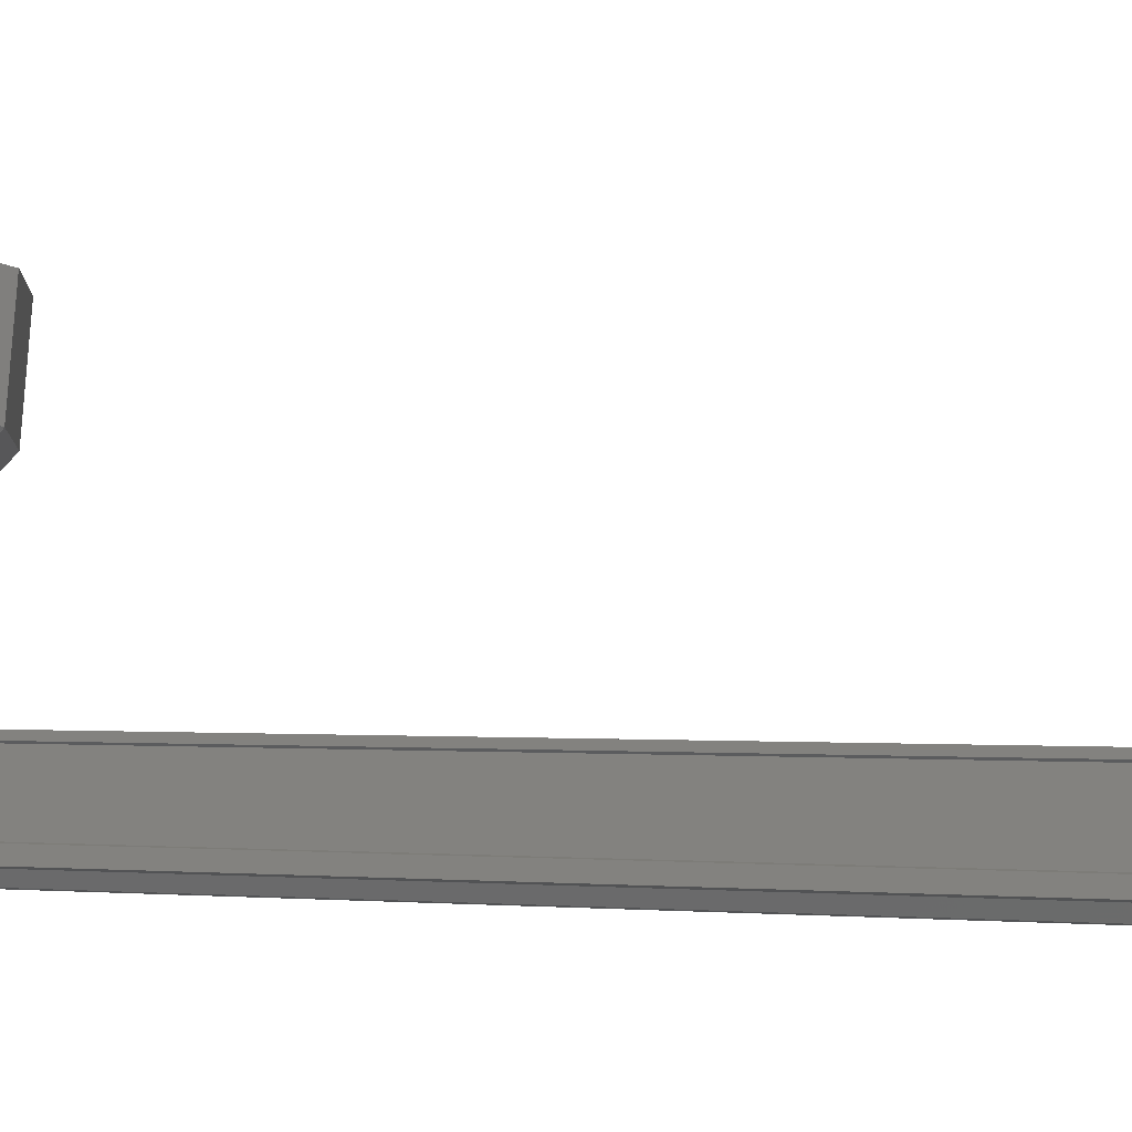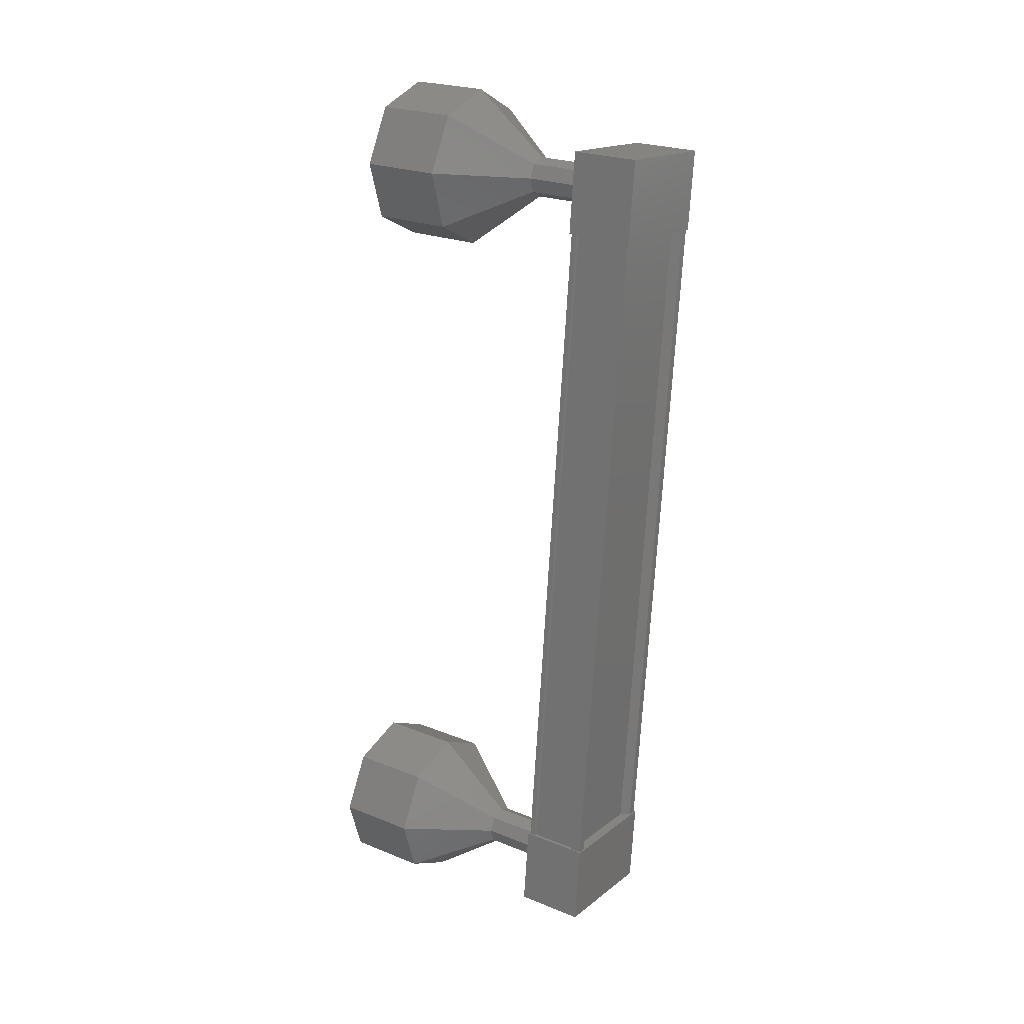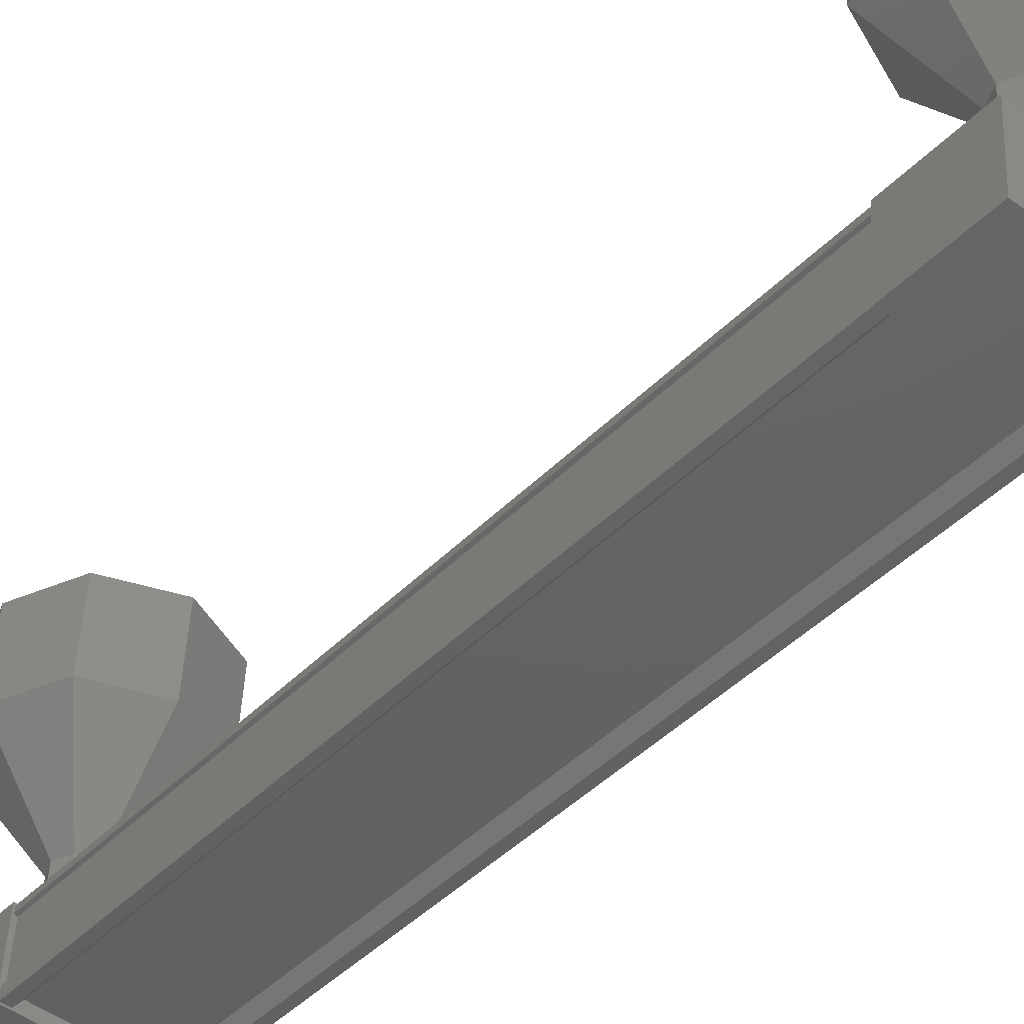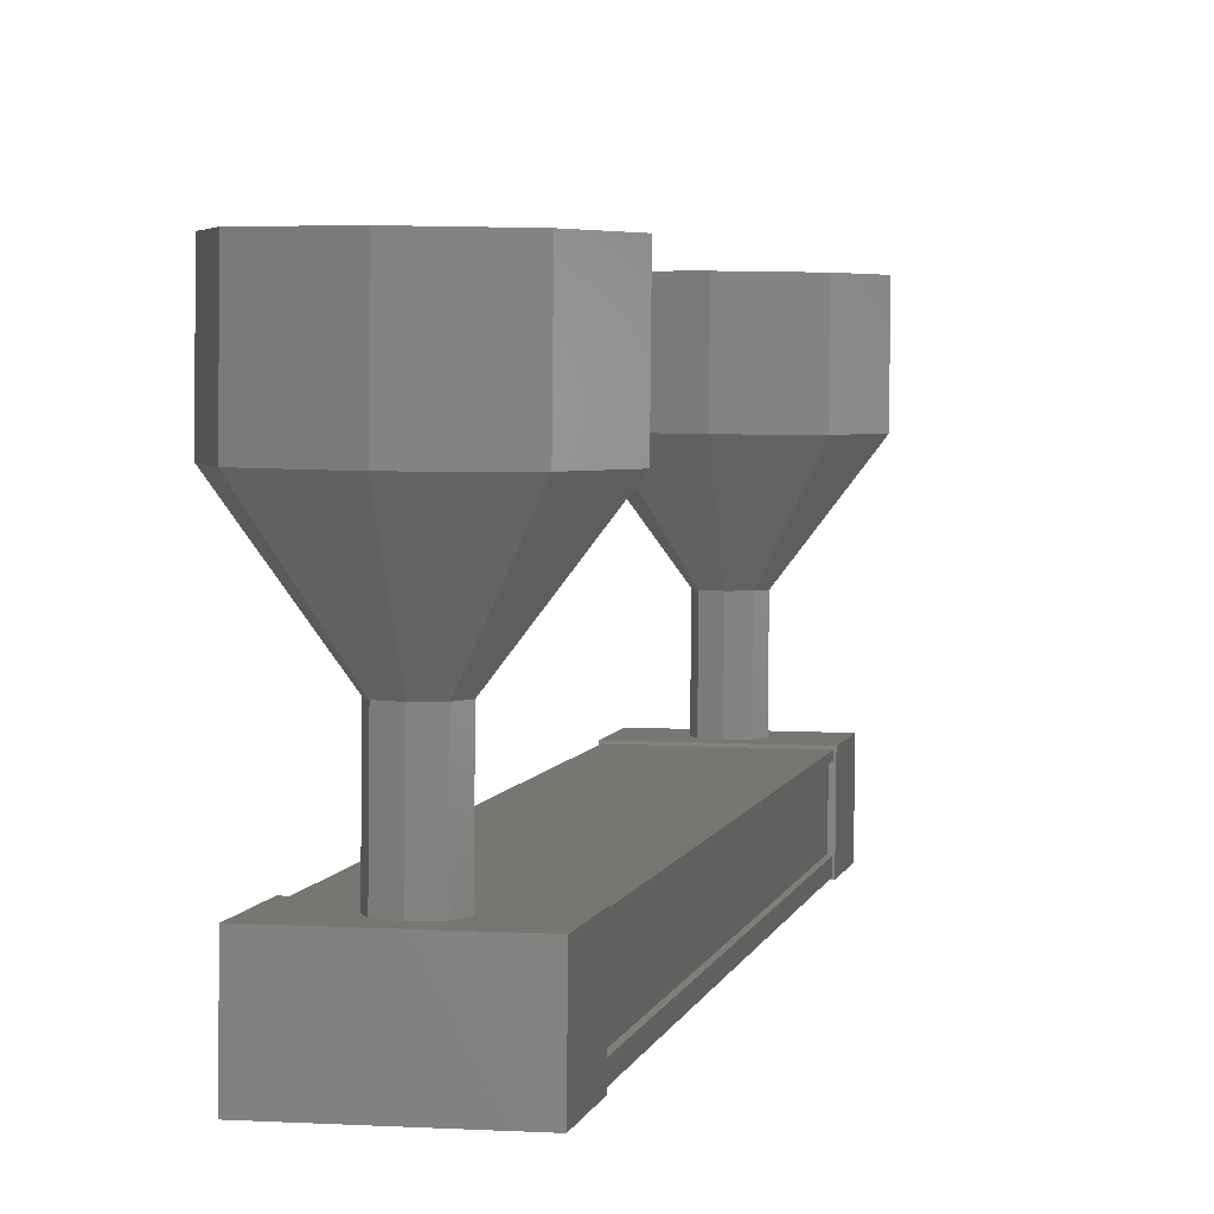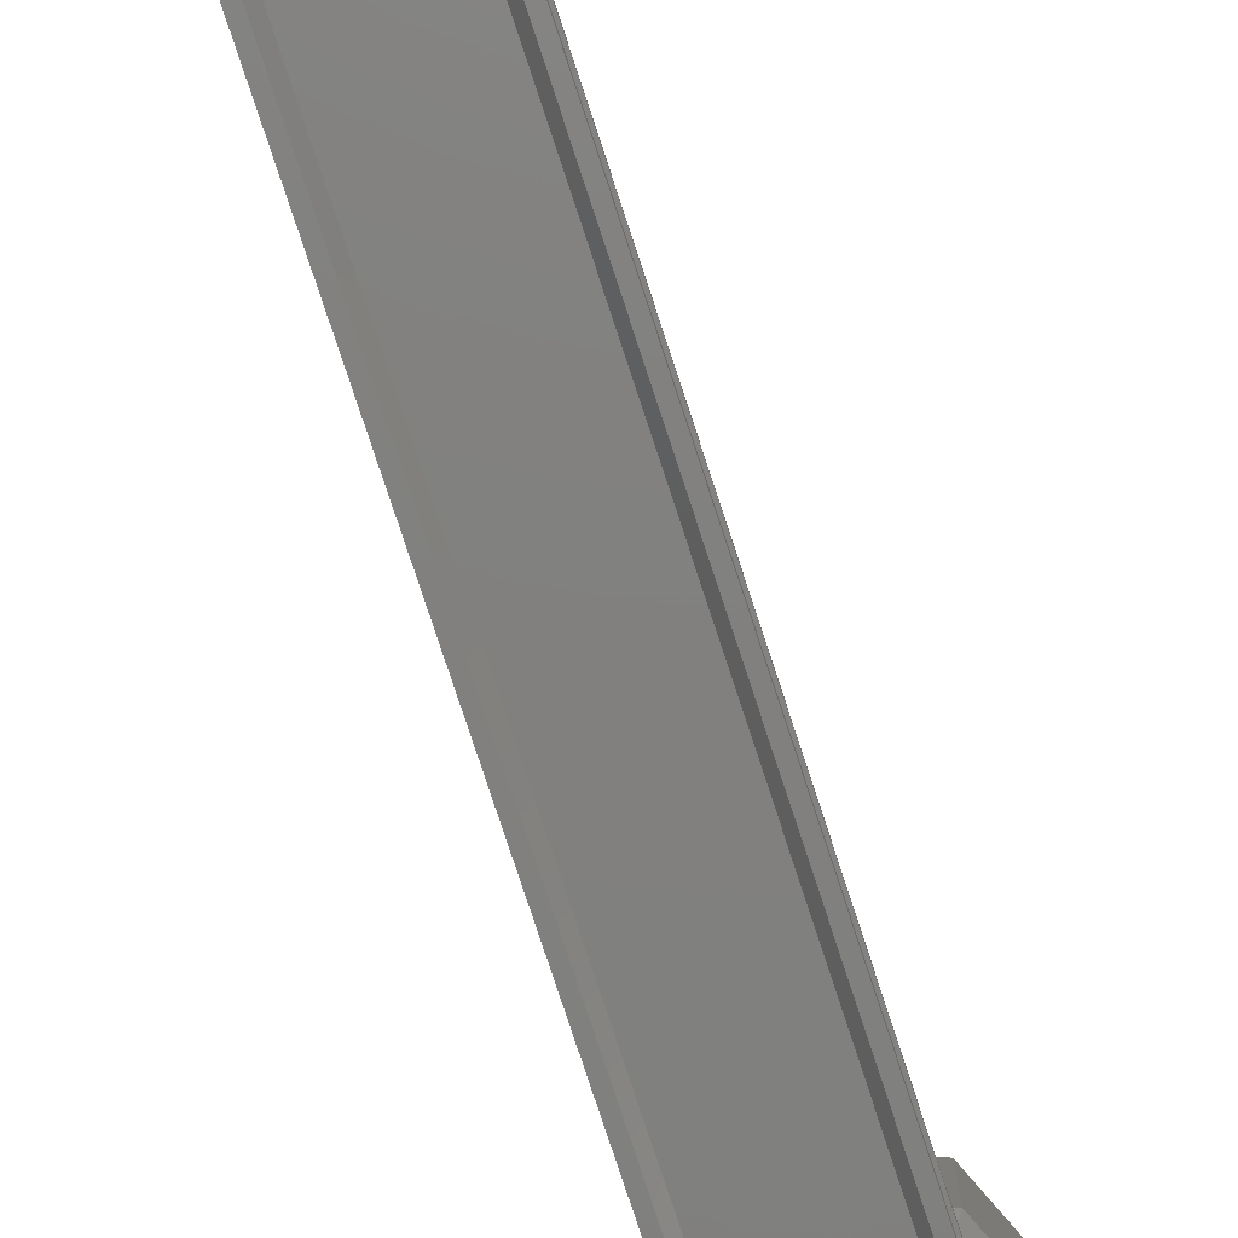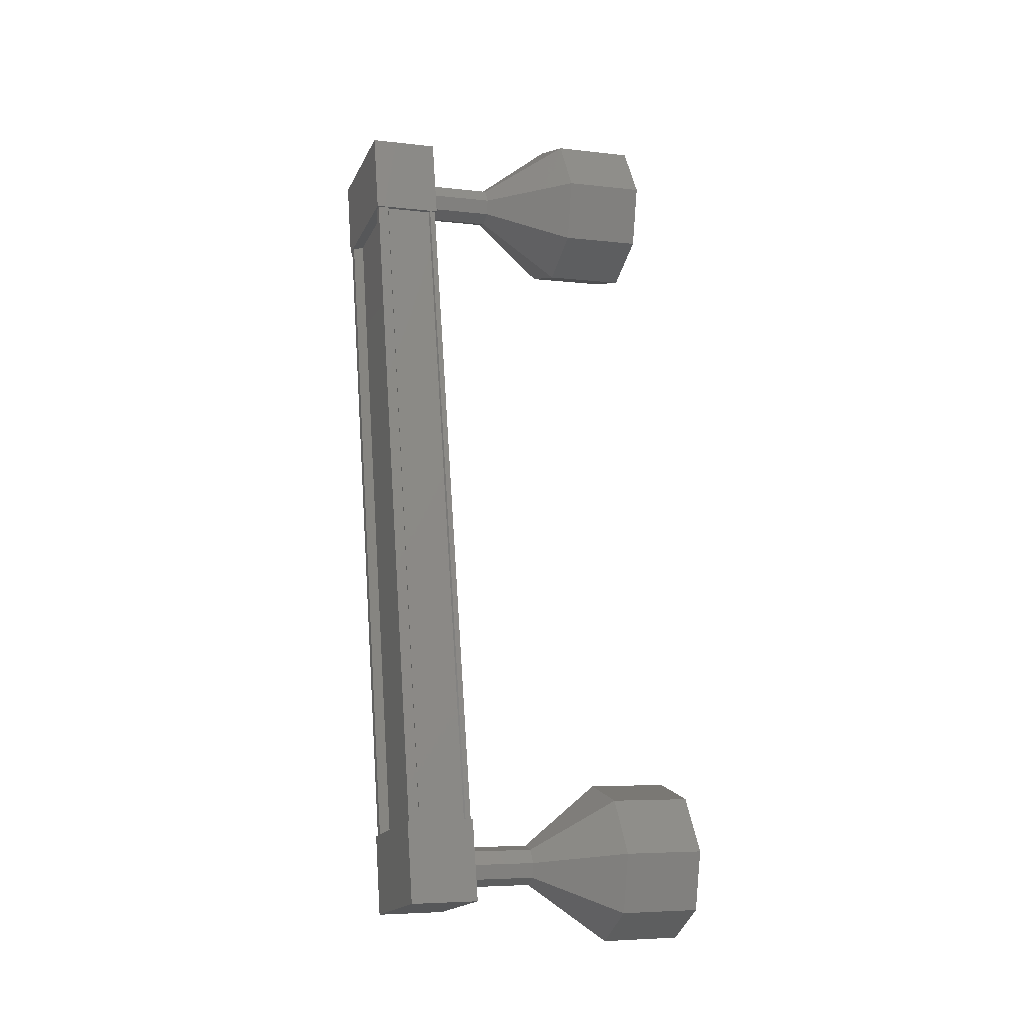
<metadata>
{"format":"stl","ext":"stl","renderer":"f3d","projection":"perspective","resolution":1024,"background":"white","views":[{"elev":-10.8,"azim":111.8,"up":"+Z"},{"elev":16.6,"azim":123.5,"up":"+Y"},{"elev":-47.4,"azim":140.3,"up":"+Z"},{"elev":7.2,"azim":9.8,"up":"+Z"},{"elev":-76.8,"azim":18.3,"up":"+Z"},{"elev":-18.0,"azim":-109.2,"up":"+Y"}]}
</metadata>
<code>
# stl→obj: 128 verts, 152 faces
v 53.17 -1698 -33.26
v 53.09 -1698 -33.37
v 53.1 -1689 -34.01
v 53 -1689 -34.01
v 54.28 -1689 -33.9
v 54.36 -1689 -34.01
v 54.35 -1698 -33.36
v 54.47 -1689 -34.01
v 54.46 -1698 -33.36
v 54.47 -1689 -33.28
v 54.46 -1698 -32.63
v 54.43 -1689 -33.29
v 54.42 -1698 -32.64
v 54.43 -1698 -33.22
v 53.18 -1689 -33.9
v 54.27 -1698 -33.25
v 54.46 -1698 -33.23
v 54.47 -1689 -33.87
v 54.44 -1689 -33.86
v 52.98 -1689 -34.07
v 54.48 -1689 -33.23
v 54.48 -1689 -34.06
v 54.48 -1690 -33.99
v 52.98 -1690 -34
v 54.48 -1690 -33.16
v 52.98 -1690 -33.16
v 52.98 -1689 -33.23
v 54.47 -1698 -33.41
v 52.97 -1698 -33.42
v 54.47 -1698 -32.57
v 52.97 -1698 -32.58
v 52.97 -1699 -32.51
v 52.97 -1699 -33.35
v 54.47 -1699 -33.34
v 54.47 -1699 -32.5
v 52.99 -1698 -33.37
v 52.99 -1698 -33.23
v 52.99 -1689 -33.88
v 53.02 -1698 -33.22
v 53.03 -1689 -33.87
v 53.01 -1698 -32.65
v 53.02 -1689 -33.29
v 52.98 -1698 -32.64
v 52.99 -1689 -33.28
v 52.98 -1698 -32.57
v 52.99 -1689 -33.21
v 54.46 -1698 -32.57
v 54.46 -1689 -33.21
v 53.71 -1699 -30.54
v 53.71 -1699 -29.54
v 53.01 -1699 -30.56
v 53 -1699 -29.56
v 52.71 -1698 -30.61
v 52.71 -1698 -29.61
v 53.01 -1697 -30.66
v 53 -1697 -29.66
v 53.71 -1697 -30.68
v 53.71 -1697 -29.68
v 54.42 -1697 -30.65
v 54.42 -1697 -29.66
v 54.71 -1698 -30.6
v 54.71 -1698 -29.6
v 54.42 -1699 -30.55
v 54.42 -1699 -29.56
v 53.9 -1689 -32.26
v 53.73 -1689 -33.26
v 53.73 -1689 -32.26
v 53.55 -1689 -33.26
v 53.55 -1689 -32.26
v 53.48 -1689 -33.24
v 53.48 -1689 -32.25
v 53.55 -1689 -33.23
v 53.55 -1689 -32.23
v 53.73 -1689 -33.23
v 53.73 -1689 -32.23
v 53.91 -1689 -33.23
v 53.9 -1689 -32.23
v 53.98 -1689 -33.24
v 53.98 -1689 -32.24
v 53.91 -1689 -33.25
v 54.43 -1688 -30.31
v 53.72 -1688 -31.33
v 53.72 -1688 -30.33
v 53.02 -1688 -31.31
v 53.01 -1688 -30.31
v 52.72 -1689 -31.26
v 52.72 -1689 -30.26
v 53.02 -1690 -31.21
v 53.01 -1689 -30.21
v 53.72 -1690 -31.19
v 53.72 -1690 -30.19
v 54.43 -1690 -31.21
v 54.43 -1689 -30.21
v 54.72 -1689 -31.25
v 54.72 -1689 -30.26
v 54.43 -1688 -31.3
v 53.73 -1689 -32.27
v 53.55 -1689 -32.27
v 53.48 -1689 -32.26
v 53.55 -1689 -32.24
v 53.73 -1689 -32.24
v 53.9 -1689 -32.24
v 53.98 -1689 -32.25
v 53.9 -1689 -32.27
v 53.72 -1699 -32.57
v 53.72 -1699 -31.58
v 53.54 -1699 -32.58
v 53.54 -1698 -31.58
v 53.47 -1698 -32.59
v 53.47 -1698 -31.59
v 53.54 -1698 -32.6
v 53.54 -1698 -31.61
v 53.72 -1698 -32.61
v 53.72 -1698 -31.61
v 53.9 -1698 -32.6
v 53.89 -1698 -31.6
v 53.97 -1698 -32.59
v 53.97 -1698 -31.59
v 53.9 -1699 -32.58
v 53.89 -1698 -31.58
v 53.89 -1698 -31.59
v 53.72 -1699 -31.59
v 53.54 -1698 -31.59
v 53.47 -1698 -31.6
v 53.54 -1698 -31.62
v 53.72 -1698 -31.62
v 53.89 -1698 -31.61
v 53.97 -1698 -31.6
f 1 2 3
f 3 2 4
f 5 6 7
f 7 6 8
f 8 9 7
f 10 11 12
f 12 11 13
f 13 14 12
f 3 15 1
f 1 15 5
f 5 16 1
f 7 16 5
f 9 8 17
f 17 8 18
f 18 14 17
f 19 14 18
f 12 14 19
f 20 21 22
f 22 21 23
f 23 24 22
f 25 24 23
f 26 24 25
f 25 21 26
f 26 21 27
f 27 21 20
f 20 24 27
f 22 24 20
f 28 29 30
f 30 29 31
f 31 32 30
f 29 32 31
f 33 32 29
f 29 34 33
f 33 34 32
f 32 34 35
f 35 30 32
f 34 30 35
f 28 30 34
f 34 29 28
f 2 36 4
f 4 36 37
f 37 38 4
f 39 38 37
f 40 38 39
f 39 41 40
f 40 41 42
f 42 41 43
f 43 44 42
f 45 44 43
f 46 44 45
f 45 47 46
f 46 47 48
f 48 47 10
f 25 23 21
f 24 26 27
f 47 11 10
f 49 50 51
f 51 50 52
f 52 53 51
f 54 53 52
f 55 53 54
f 54 56 55
f 55 56 57
f 57 56 58
f 58 59 57
f 60 59 58
f 61 59 60
f 60 62 61
f 61 62 63
f 63 62 64
f 64 49 63
f 50 49 64
f 65 66 67
f 67 66 68
f 68 69 67
f 70 69 68
f 71 69 70
f 70 72 71
f 71 72 73
f 73 72 74
f 74 75 73
f 76 75 74
f 77 75 76
f 76 78 77
f 77 78 79
f 79 78 80
f 80 65 79
f 66 65 80
f 81 82 83
f 83 82 84
f 84 85 83
f 86 85 84
f 87 85 86
f 86 88 87
f 87 88 89
f 89 88 90
f 90 91 89
f 92 91 90
f 93 91 92
f 92 94 93
f 93 94 95
f 95 94 96
f 96 81 95
f 82 81 96
f 96 97 82
f 82 97 98
f 98 84 82
f 99 84 98
f 86 84 99
f 99 100 86
f 86 100 88
f 88 100 101
f 101 90 88
f 102 90 101
f 92 90 102
f 102 103 92
f 92 103 94
f 94 103 104
f 104 96 94
f 97 96 104
f 105 106 107
f 107 106 108
f 108 109 107
f 110 109 108
f 111 109 110
f 110 112 111
f 111 112 113
f 113 112 114
f 114 115 113
f 116 115 114
f 117 115 116
f 116 118 117
f 117 118 119
f 119 118 120
f 120 105 119
f 106 105 120
f 121 63 122
f 122 63 49
f 49 123 122
f 51 123 49
f 124 123 51
f 51 53 124
f 124 53 125
f 125 53 55
f 55 126 125
f 57 126 55
f 127 126 57
f 57 59 127
f 127 59 128
f 128 59 61
f 61 121 128
f 63 121 61

</code>
